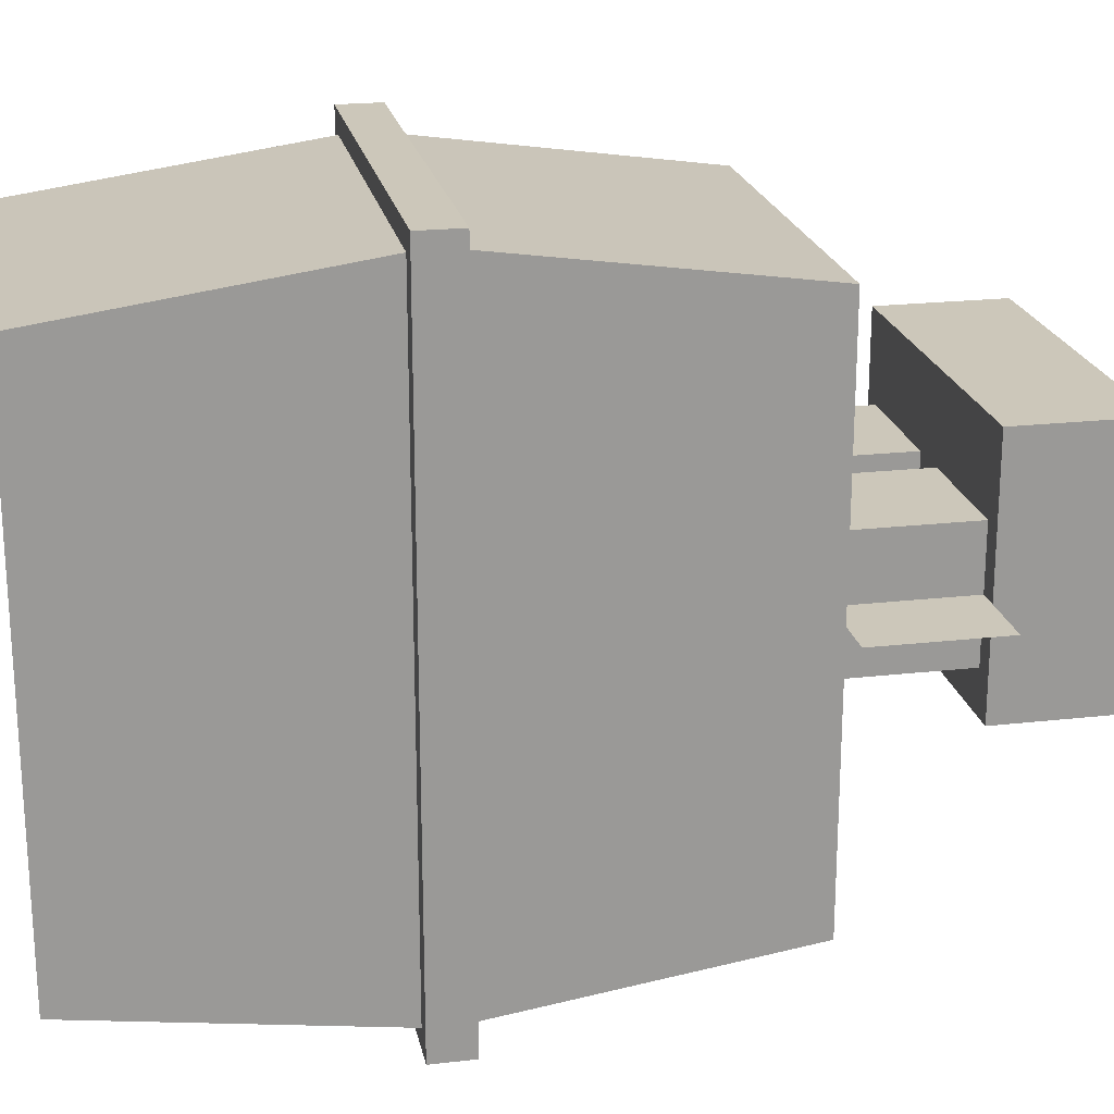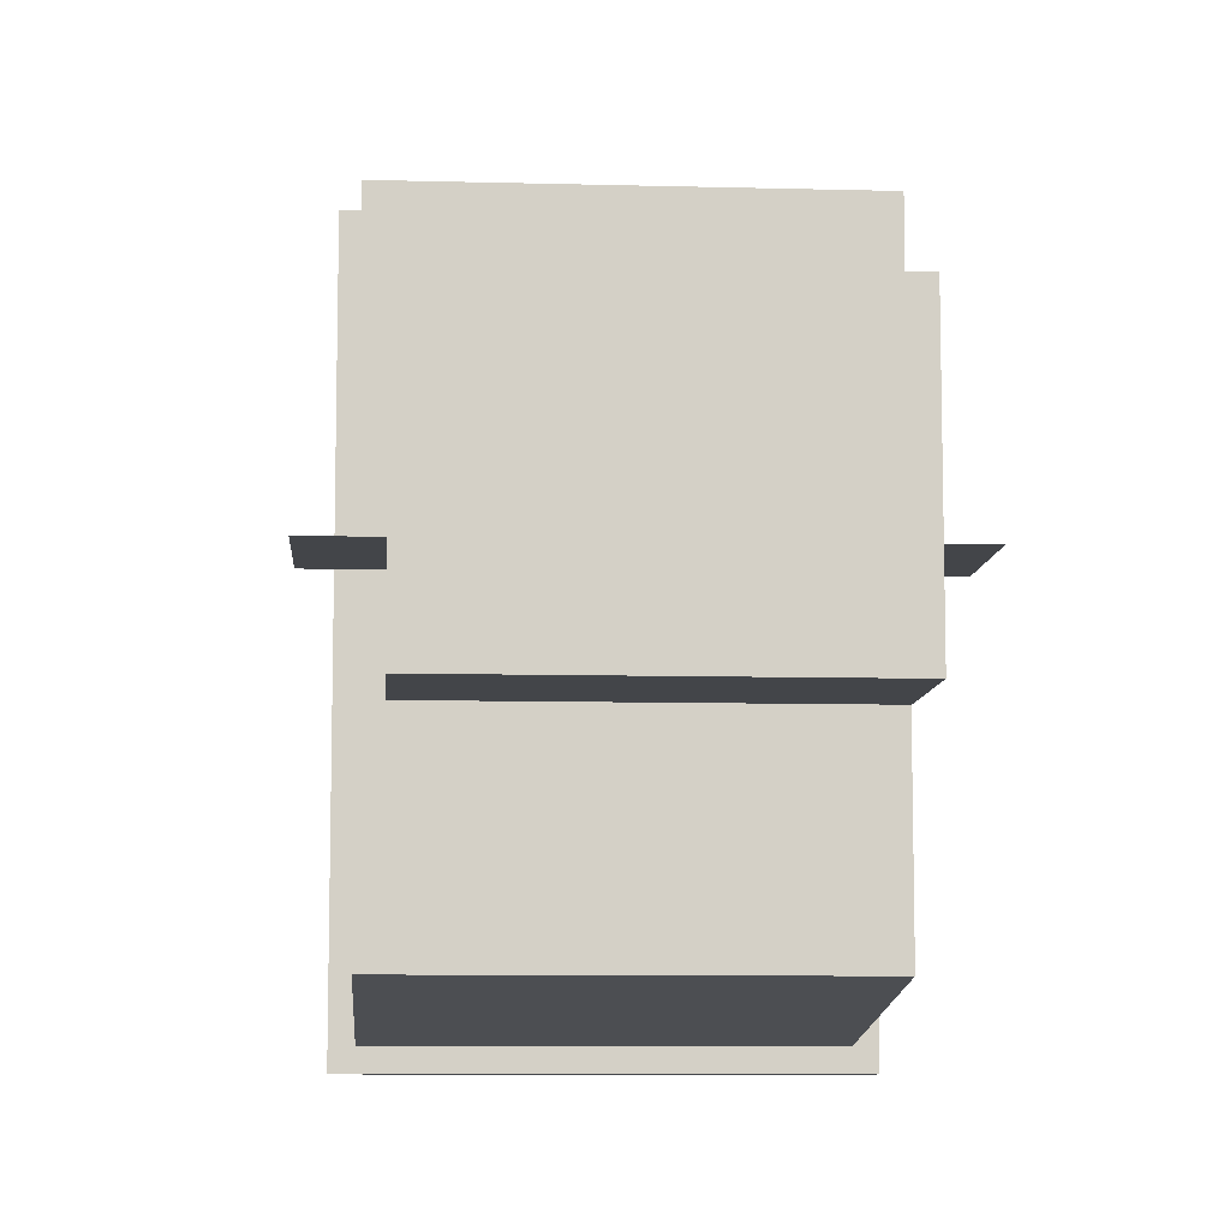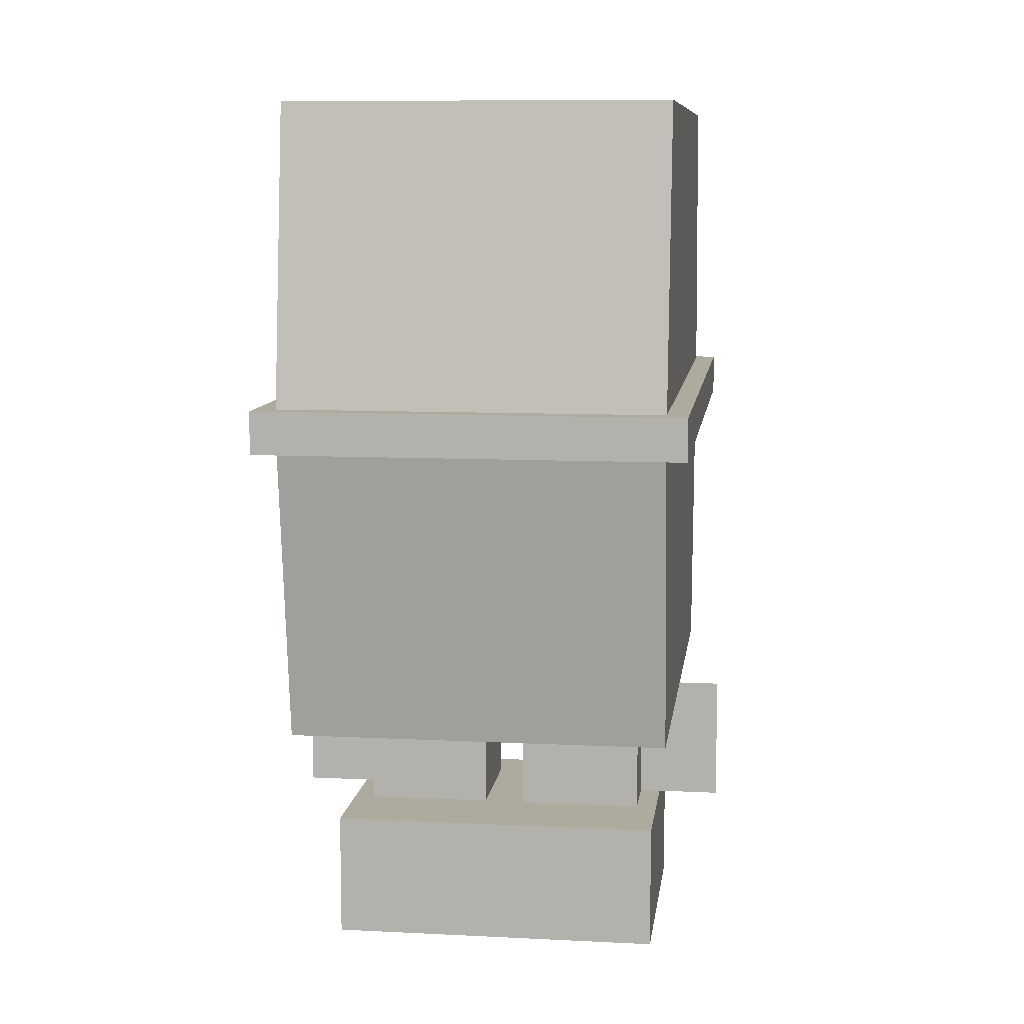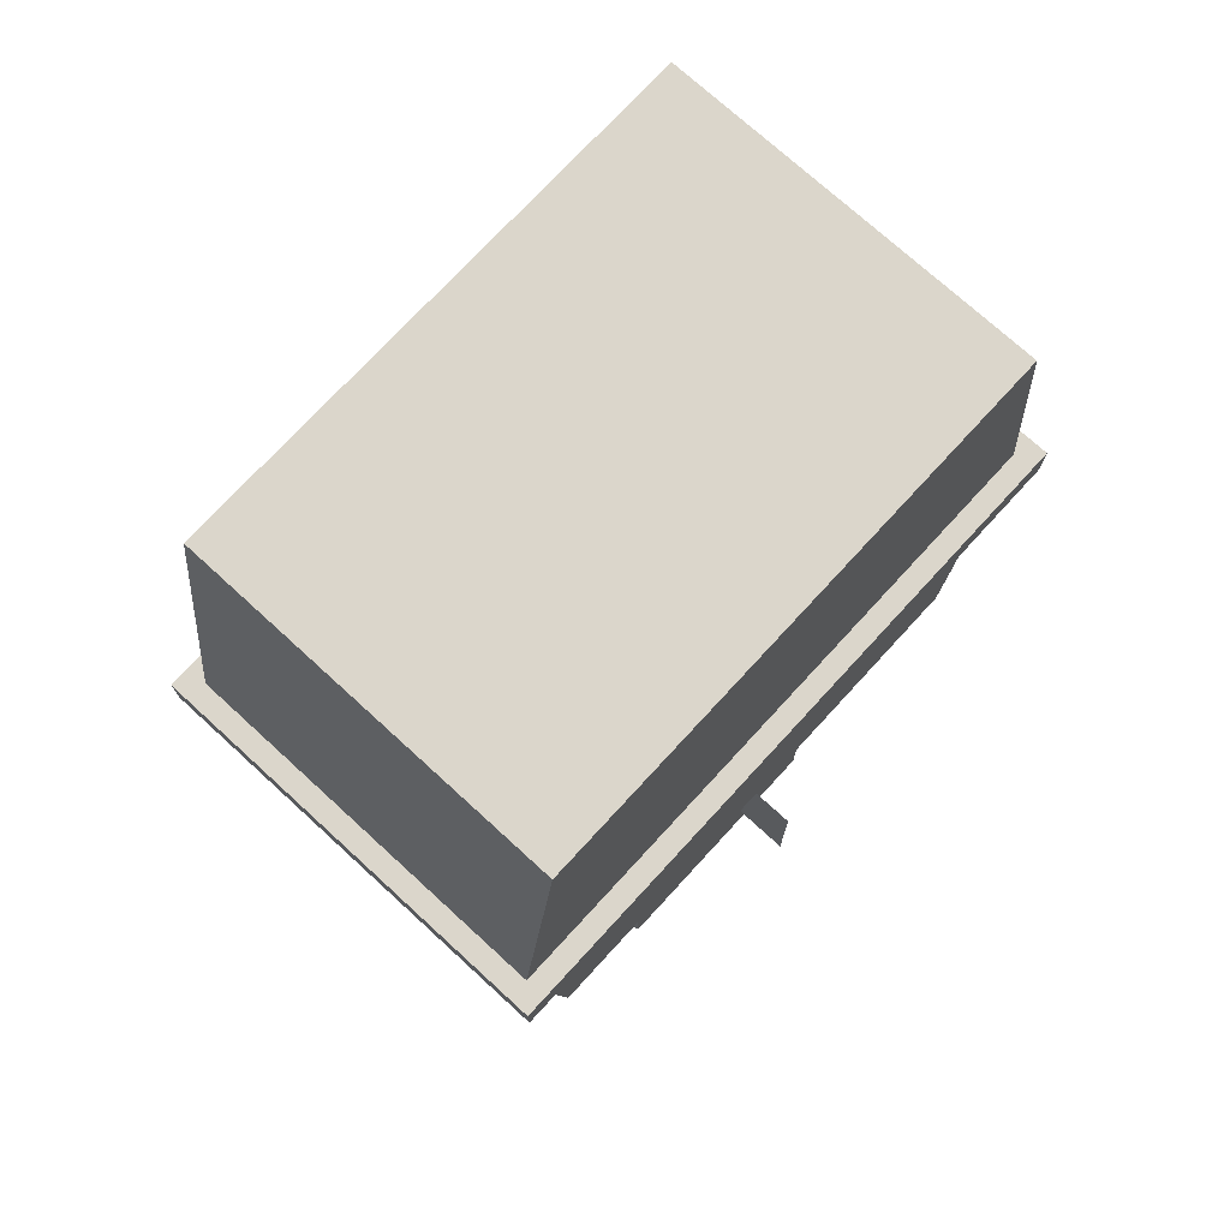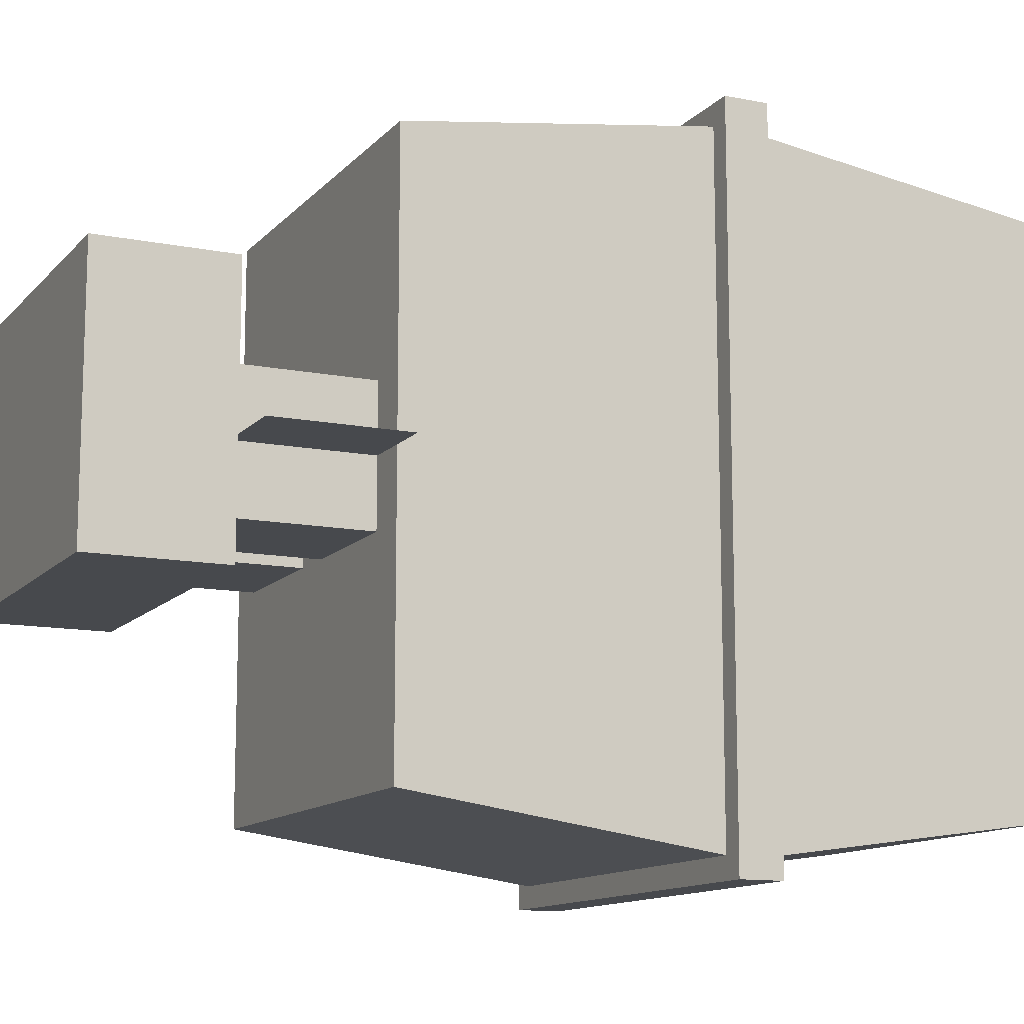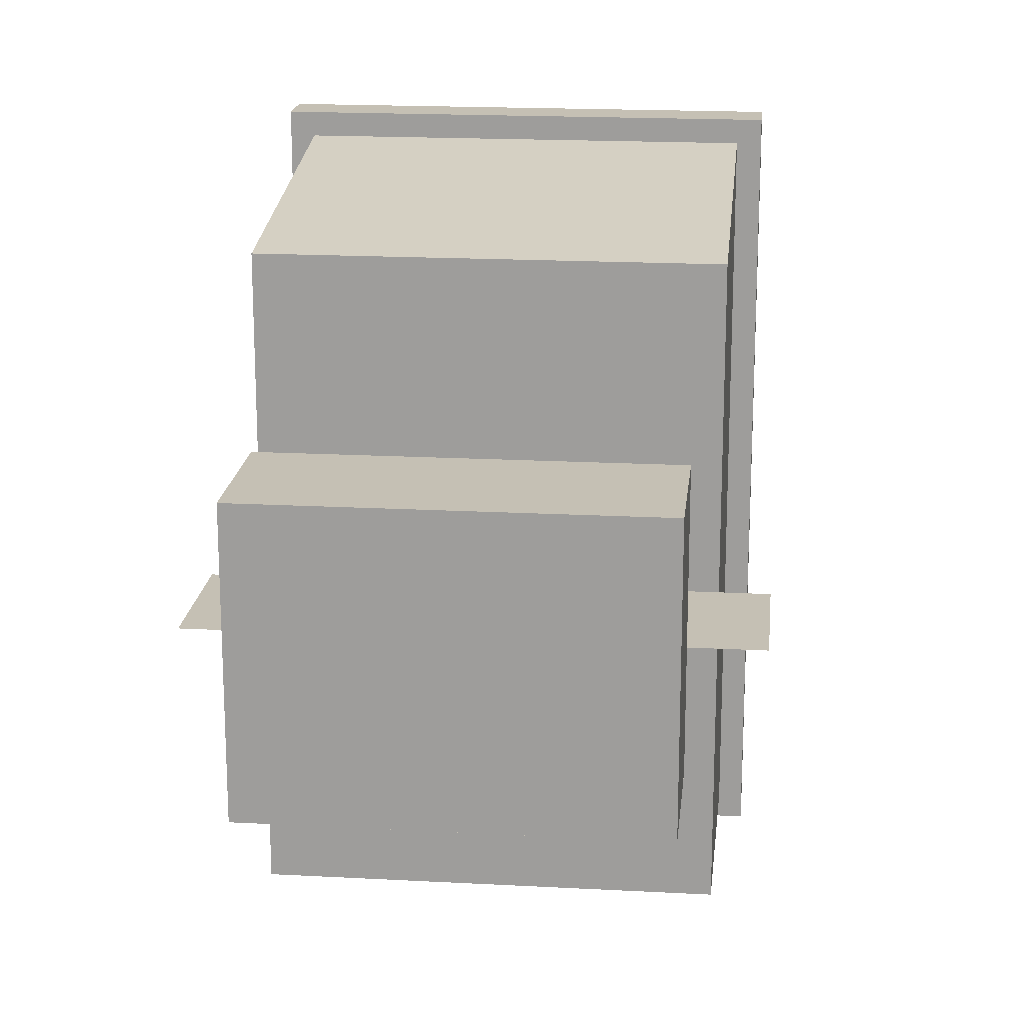
<metadata>
{"format":"obj","ext":"obj","renderer":"f3d","projection":"perspective","resolution":1024,"background":"white","views":[{"elev":21.3,"azim":-101.4,"up":"+Z"},{"elev":-8.8,"azim":-4.1,"up":"+Z"},{"elev":9.2,"azim":7.5,"up":"+Y"},{"elev":73.6,"azim":42.5,"up":"+Y"},{"elev":-12.4,"azim":65.0,"up":"+Z"},{"elev":18.4,"azim":5.9,"up":"+Z"}]}
</metadata>
<code>
o body.top_Plane.005
v 9 1.4 0.25
v 9 2.1 0.35
v 9.9 2.1 0.35
v 9.9 1.4 1.75
v 9 1.4 1.75
v 9.9 1.4 0.25
v 9 2.1 1.65
v 9.9 2.1 1.65
f 8 7 2 3
f 8 3 6 4
f 7 8 4 5
f 2 7 5 1
f 4 6 1 5
f 1 6 3 2
o leg.r_Cube.110
v 9.1 0.2 1.15
v 9.1 0.7 1.15
v 9.1 0.2 0.85
v 9.1 0.7 0.85
v 9.4 0.2 1.15
v 9.4 0.7 1.15
v 9.4 0.2 0.85
v 9.4 0.7 0.85
v 9.1 0.2 1.15
v 9.1 0.7 1.15
v 9.1 0.2 0.85
v 9.1 0.7 0.85
f 11 12 16 15
f 15 16 14 13
f 13 14 10 9
f 11 15 13 9
f 16 12 10 14
f 17 18 20 19
o inside_Cube.112
v 9.1 0.65 1.55
v 9.1 2.05 1.55
v 9.1 0.65 0.45
v 9.1 2.05 0.45
v 9.8 0.65 1.55
v 9.8 2.05 1.55
v 9.8 0.65 0.45
v 9.8 2.05 0.45
f 21 22 24 23
f 23 24 28 27
f 27 28 26 25
f 25 26 22 21
f 23 27 25 21
f 28 24 22 26
o skirt_Plane.000
v 8.95 1.4 1.8
v 9.95 1.4 1.8
v 8.95 1.4 0.2
v 9.95 1.4 0.2
v 8.95 1.3 1.8
v 8.95 1.3 0.2
v 9.95 1.3 1.8
v 9.95 1.3 0.2
f 32 31 34 36
f 31 29 33 34
f 30 32 36 35
f 29 30 35 33
f 30 29 31 32
f 34 33 35 36
o foot.r_Cube.006
v 9.05 0 1.35
v 9.05 0 0.75
v 9.05 0.3 1.35
v 9.45 0 1.35
v 9.45 0 0.75
v 9.45 0.3 1.35
v 9.45 0.3 0.75
v 9.05 0.3 0.75
f 38 41 40 37
f 37 39 44 38
f 41 43 42 40
f 43 44 39 42
f 38 44 43 41
f 37 40 42 39
o body.bottom_Plane.007
v 9.9 1.3 0.25
v 9.9 0.6 0.35
v 9 0.6 0.35
v 9 1.3 1.75
v 9.9 1.3 1.75
v 9 1.3 0.25
v 9.9 0.6 1.65
v 9 0.6 1.65
f 52 51 46 47
f 52 47 50 48
f 51 52 48 49
f 46 51 49 45
f 48 50 45 49
f 45 50 47 46
o leg.l_Cube.010
v 9.5 0.2 1.15
v 9.5 0.7 1.15
v 9.5 0.2 0.85
v 9.5 0.7 0.85
v 9.8 0.2 1.15
v 9.8 0.7 1.15
v 9.8 0.2 0.85
v 9.8 0.7 0.85
v 9.5 0.2 1.15
v 9.5 0.7 1.15
v 9.5 0.2 0.85
v 9.5 0.7 0.85
f 55 56 60 59
f 59 60 58 57
f 57 58 54 53
f 55 59 57 53
f 60 56 54 58
f 61 62 64 63
o foot.l_Cube.011
v 9.45 0 1.35
v 9.45 0 0.75
v 9.45 0.3 1.35
v 9.85 0 1.35
v 9.85 0 0.75
v 9.85 0.3 1.35
v 9.85 0.3 0.75
v 9.45 0.3 0.75
f 66 69 68 65
f 65 67 72 66
f 69 71 70 68
f 71 72 67 70
f 66 72 71 69
f 65 68 70 67
o tube.l_Plane
v 9.8 0.3 1
v 10 0.3 1
v 9.8 0.6 1
v 10 0.6 1
f 73 74 76 75
o tube.r_Plane.006
v 8.9 0.3 1
v 9.1 0.3 1
v 8.9 0.6 1
v 9.1 0.6 1
f 77 78 80 79

</code>
